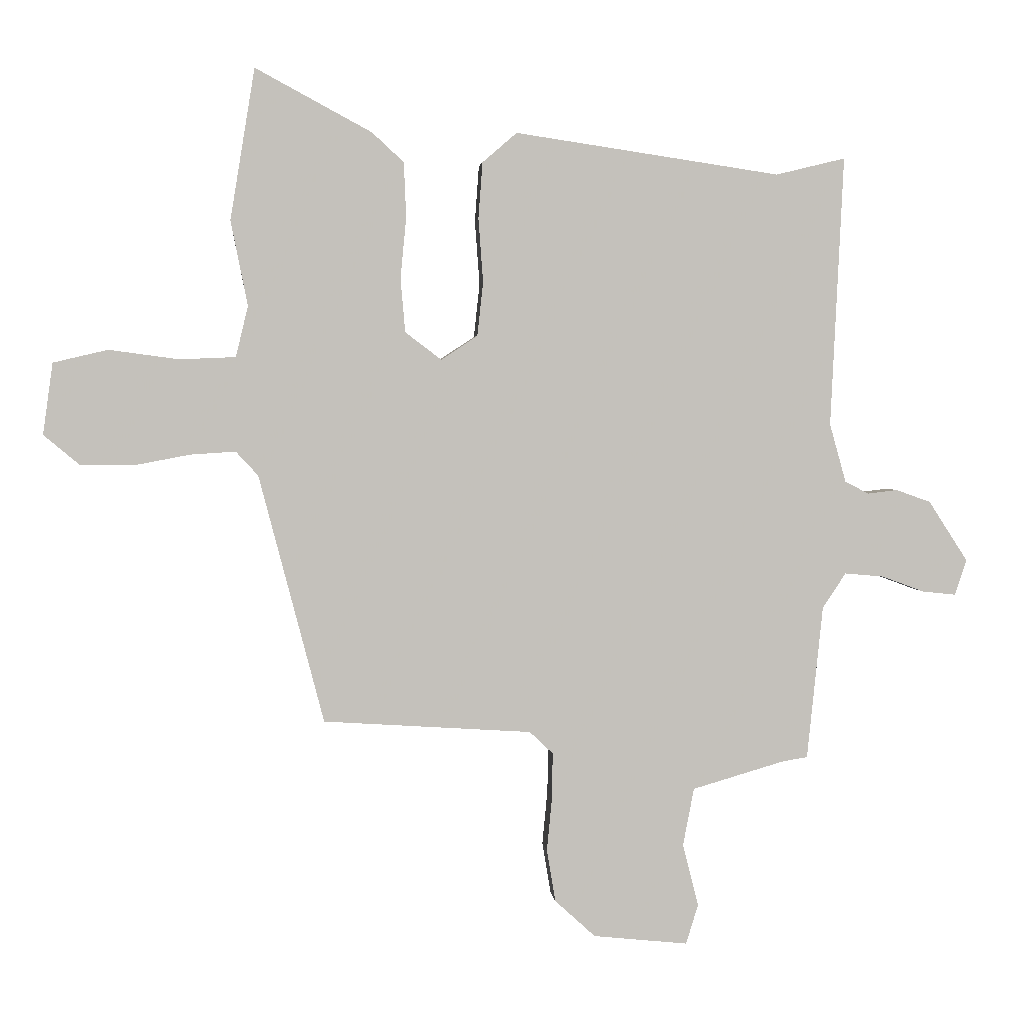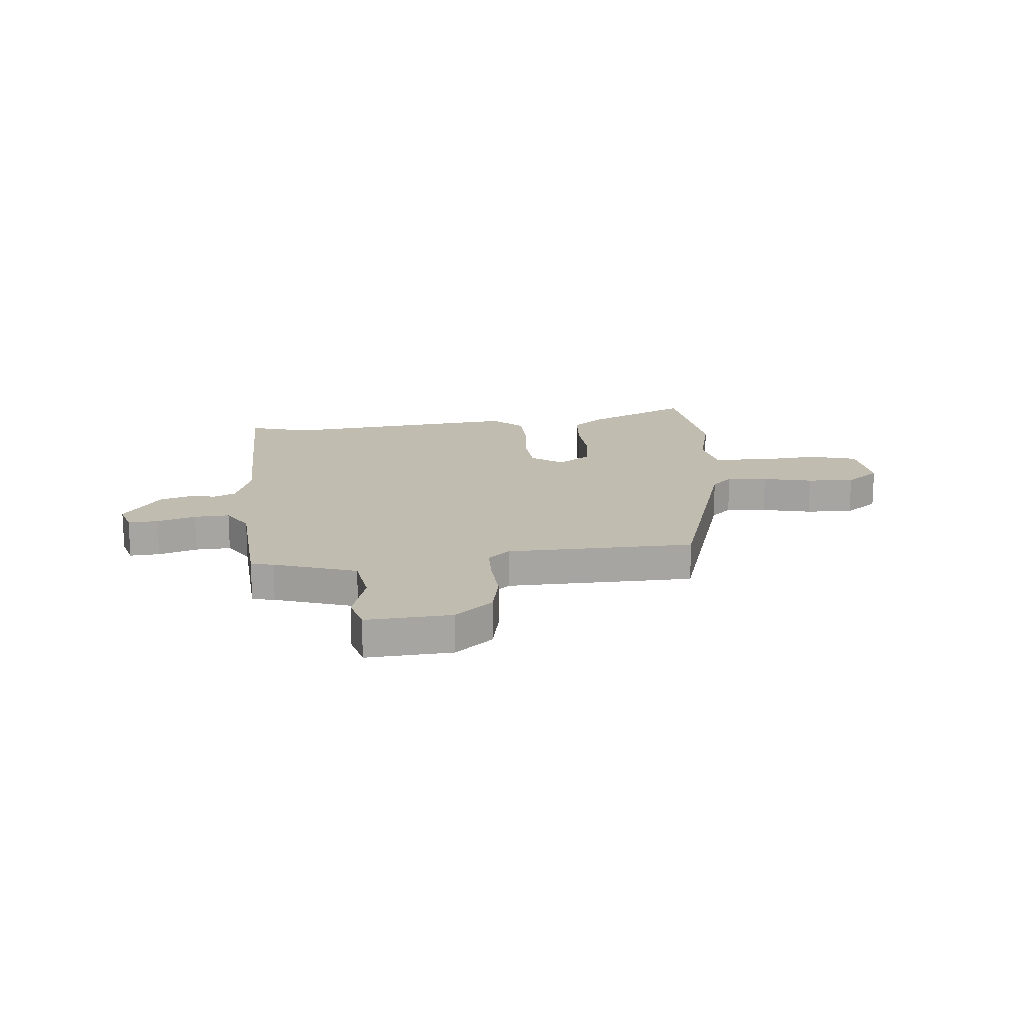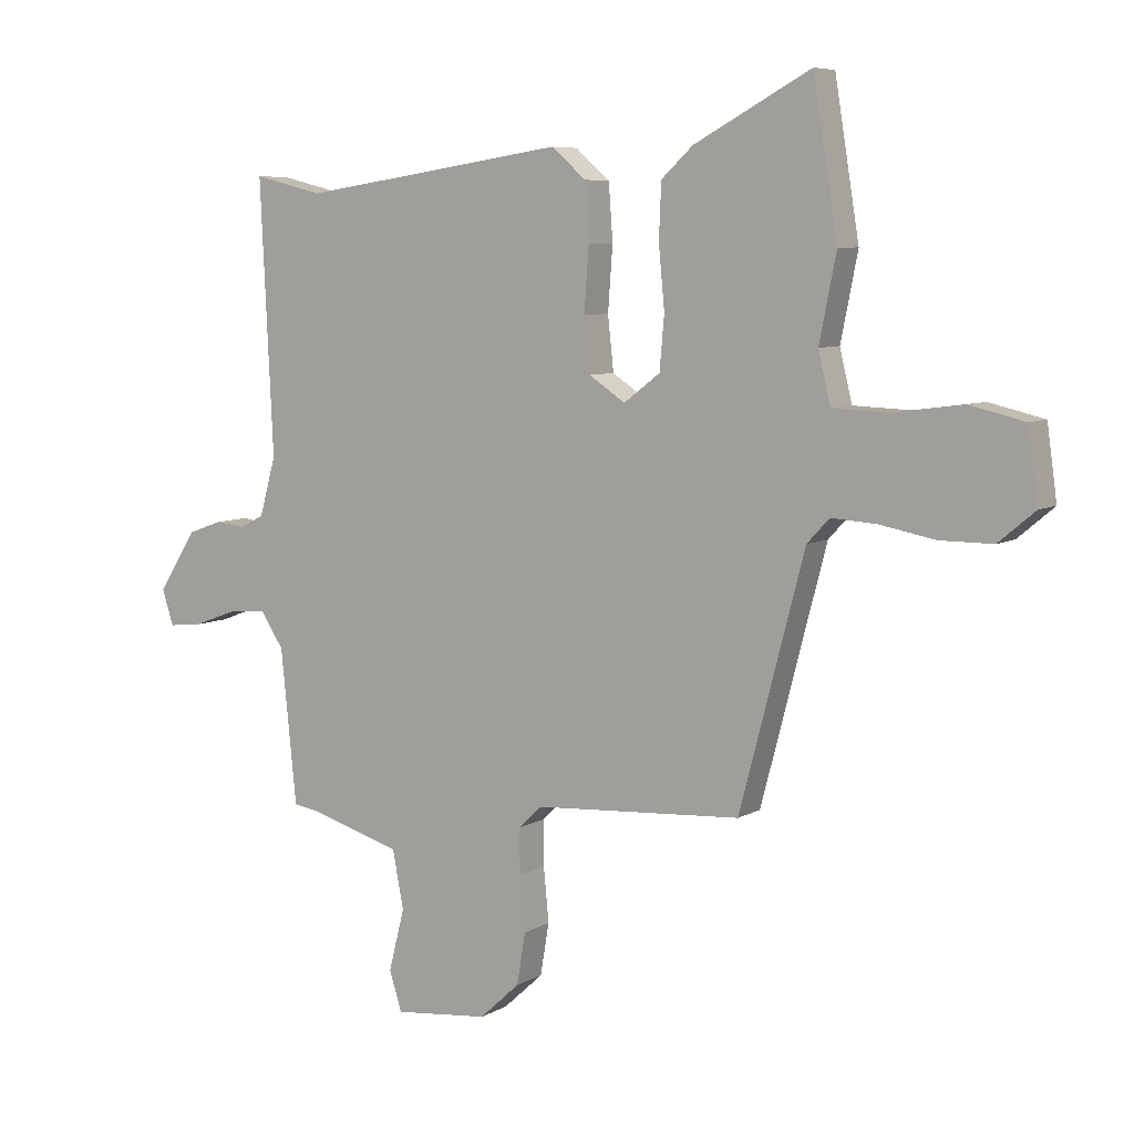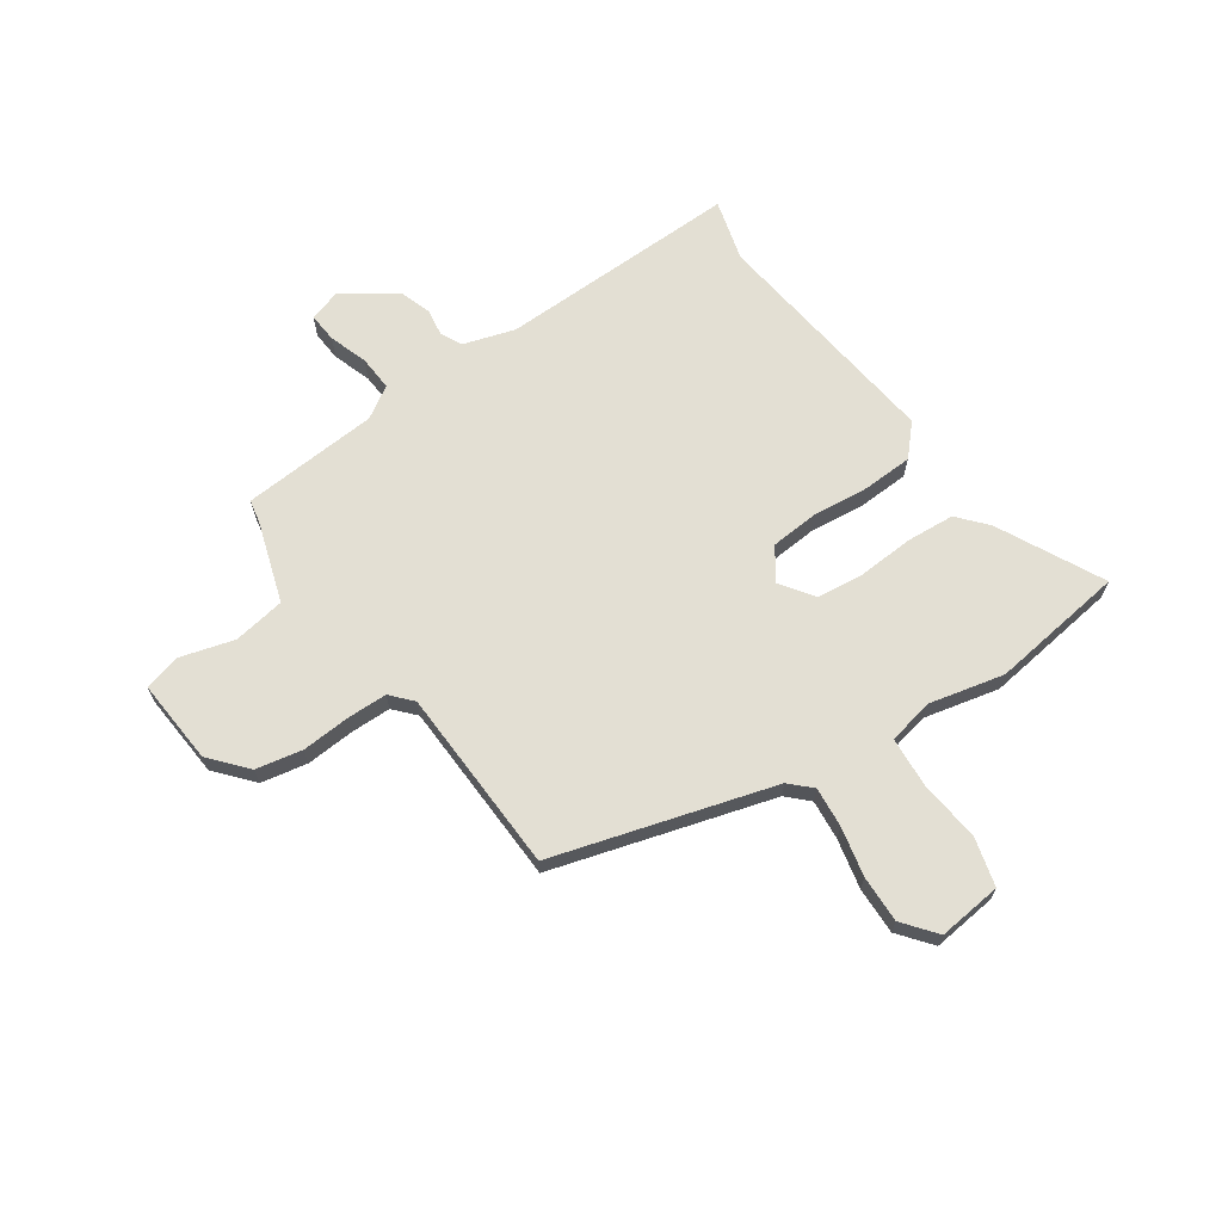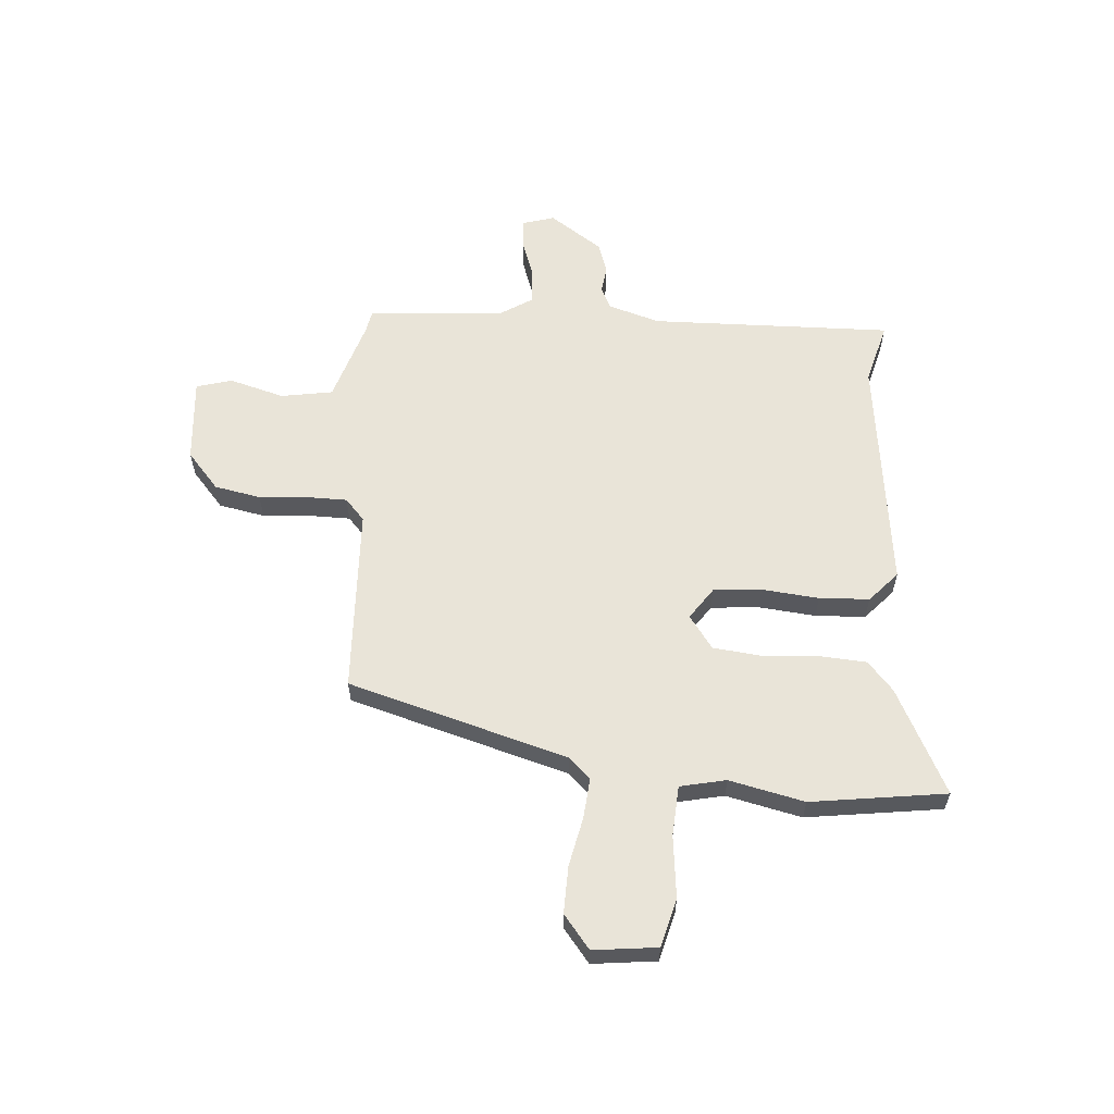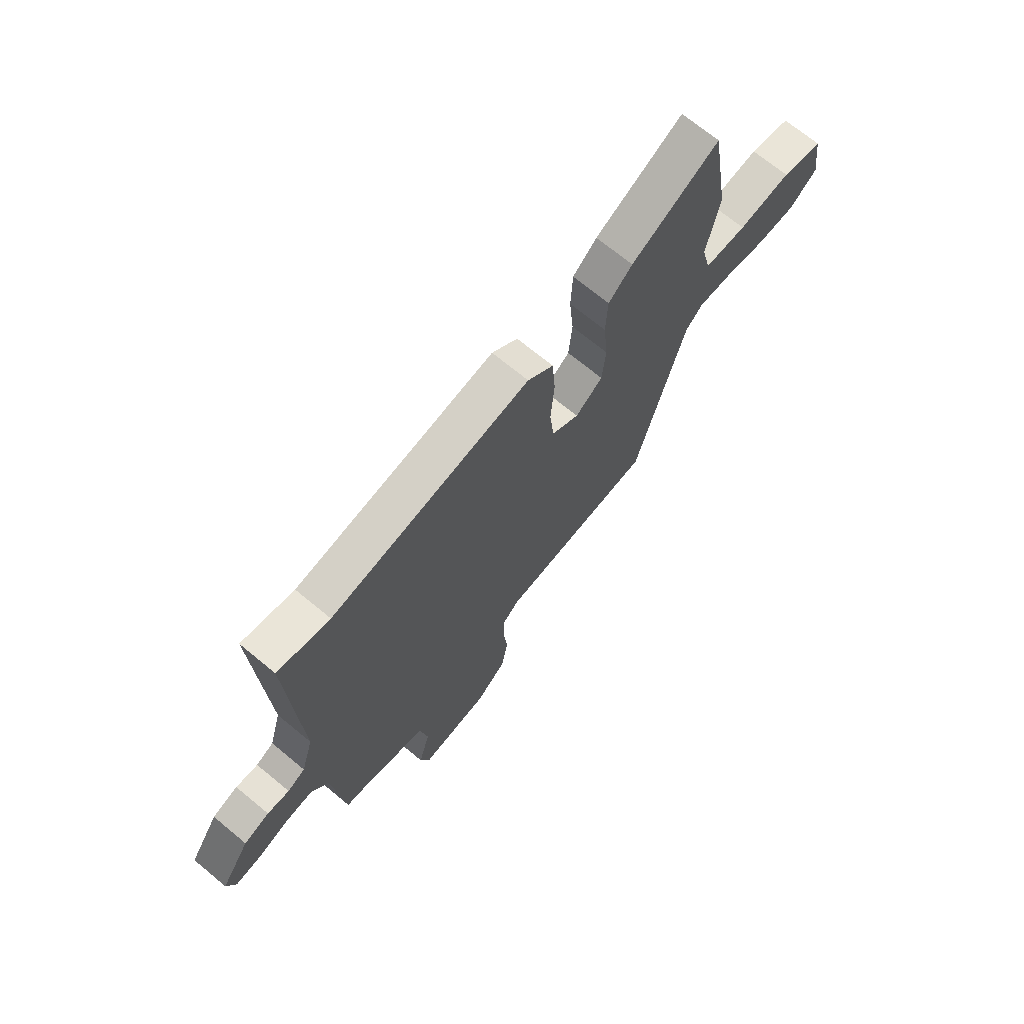
<metadata>
{"format":"obj","ext":"obj","renderer":"f3d","projection":"perspective","resolution":1024,"background":"white","views":[{"elev":2.6,"azim":-5.8,"up":"+Z"},{"elev":16.6,"azim":176.8,"up":"+Y"},{"elev":6.9,"azim":-147.7,"up":"+Z"},{"elev":67.0,"azim":-123.0,"up":"+Y"},{"elev":59.9,"azim":-84.4,"up":"+Y"},{"elev":70.3,"azim":129.6,"up":"+Z"}]}
</metadata>
<code>
v 0.485 0.07 -0.536
v 0.442 0.07 -0.543
v 0.284 0.07 -0.589
v 0.265 0.07 -0.688
v 0.292 0.07 -0.794
v 0.271 0.07 -0.862
v 0.109 0.07 -0.845
v 0.04 0.07 -0.782
v 0.025 0.07 -0.693
v 0.034 0.07 -0.6
v 0.035 0.07 -0.523
v -0.005 0.07 -0.485
v -0.361 0.07 -0.462
v -0.472 0.07 -0.038
v -0.51 0.07 0.003
v -0.587 0.07 -0.002
v -0.682 0.07 -0.02
v -0.772 0.07 -0.02
v -0.834 0.07 0.032
v -0.817 0.07 0.154
v -0.724 0.07 0.176
v -0.605 0.07 0.16
v -0.509 0.07 0.164
v -0.488 0.07 0.251
v -0.517 0.07 0.396
v -0.475 0.07 0.654
v -0.276 0.07 0.547
v -0.222 0.07 0.497
v -0.218 0.07 0.404
v -0.228 0.07 0.298
v -0.22 0.07 0.207
v -0.158 0.07 0.16
v -0.096 0.07 0.201
v -0.086 0.07 0.293
v -0.094 0.07 0.402
v -0.087 0.07 0.498
v -0.028 0.07 0.549
v 0.426 0.07 0.482
v 0.545 0.07 0.511
v 0.523 0.07 0.048
v 0.551 0.07 -0.052
v 0.592 0.07 -0.073
v 0.643 0.07 -0.067
v 0.702 0.07 -0.088
v 0.769 0.07 -0.191
v 0.749 0.07 -0.252
v 0.692 0.07 -0.246
v 0.619 0.07 -0.219
v 0.552 0.07 -0.213
v 0.512 0.07 -0.273
v 0.485 0 -0.536
v 0.442 0 -0.543
v 0.284 0 -0.589
v 0.265 0 -0.688
v 0.292 0 -0.794
v 0.271 0 -0.862
v 0.109 0 -0.845
v 0.04 0 -0.782
v 0.025 0 -0.693
v 0.034 0 -0.6
v 0.035 0 -0.523
v -0.005 0 -0.485
v -0.361 0 -0.462
v -0.472 0 -0.038
v -0.51 0 0.003
v -0.587 0 -0.002
v -0.682 0 -0.02
v -0.772 0 -0.02
v -0.834 0 0.032
v -0.817 0 0.154
v -0.724 0 0.176
v -0.605 0 0.16
v -0.509 0 0.164
v -0.488 0 0.251
v -0.517 0 0.396
v -0.475 0 0.654
v -0.276 0 0.547
v -0.222 0 0.497
v -0.218 0 0.404
v -0.228 0 0.298
v -0.22 0 0.207
v -0.158 0 0.16
v -0.096 0 0.201
v -0.086 0 0.293
v -0.094 0 0.402
v -0.087 0 0.498
v -0.028 0 0.549
v 0.426 0 0.482
v 0.545 0 0.511
v 0.523 0 0.048
v 0.551 0 -0.052
v 0.592 0 -0.073
v 0.643 0 -0.067
v 0.702 0 -0.088
v 0.769 0 -0.191
v 0.749 0 -0.252
v 0.692 0 -0.246
v 0.619 0 -0.219
v 0.552 0 -0.213
v 0.512 0 -0.273
f 45 46 47 48
f 45 48 49
f 42 43 44 45
f 41 42 45 49
f 40 41 49 50
f 38 39 40
f 34 35 36 37
f 33 34 37 38
f 32 33 38 40
f 27 28 29 30
f 27 30 31
f 24 25 26 27
f 23 24 27 31
f 19 20 21 22
f 19 22 23
f 16 17 18 19
f 15 16 19 23
f 14 15 23 31
f 12 13 14 31
f 7 8 9 10
f 7 10 11
f 4 5 6 7
f 3 4 7 11
f 2 3 11 12
f 32 40 50 1
f 12 31 32
f 1 2 12 32
f 98 97 96 95
f 99 98 95
f 95 94 93 92
f 99 95 92 91
f 100 99 91 90
f 90 89 88
f 87 86 85 84
f 88 87 84 83
f 90 88 83 82
f 80 79 78 77
f 81 80 77
f 77 76 75 74
f 81 77 74 73
f 72 71 70 69
f 73 72 69
f 69 68 67 66
f 73 69 66 65
f 81 73 65 64
f 81 64 63 62
f 60 59 58 57
f 61 60 57
f 57 56 55 54
f 61 57 54 53
f 62 61 53 52
f 51 100 90 82
f 82 81 62
f 82 62 52 51
f 1 51 52 2
f 2 52 53 3
f 3 53 54 4
f 4 54 55 5
f 5 55 56 6
f 6 56 57 7
f 7 57 58 8
f 8 58 59 9
f 9 59 60 10
f 10 60 61 11
f 11 61 62 12
f 12 62 63 13
f 13 63 64 14
f 14 64 65 15
f 15 65 66 16
f 16 66 67 17
f 17 67 68 18
f 18 68 69 19
f 19 69 70 20
f 20 70 71 21
f 21 71 72 22
f 22 72 73 23
f 23 73 74 24
f 24 74 75 25
f 25 75 76 26
f 26 76 77 27
f 27 77 78 28
f 28 78 79 29
f 29 79 80 30
f 30 80 81 31
f 31 81 82 32
f 32 82 83 33
f 33 83 84 34
f 34 84 85 35
f 35 85 86 36
f 36 86 87 37
f 37 87 88 38
f 38 88 89 39
f 39 89 90 40
f 40 90 91 41
f 41 91 92 42
f 42 92 93 43
f 43 93 94 44
f 44 94 95 45
f 45 95 96 46
f 46 96 97 47
f 47 97 98 48
f 48 98 99 49
f 49 99 100 50
f 50 100 51 1

</code>
